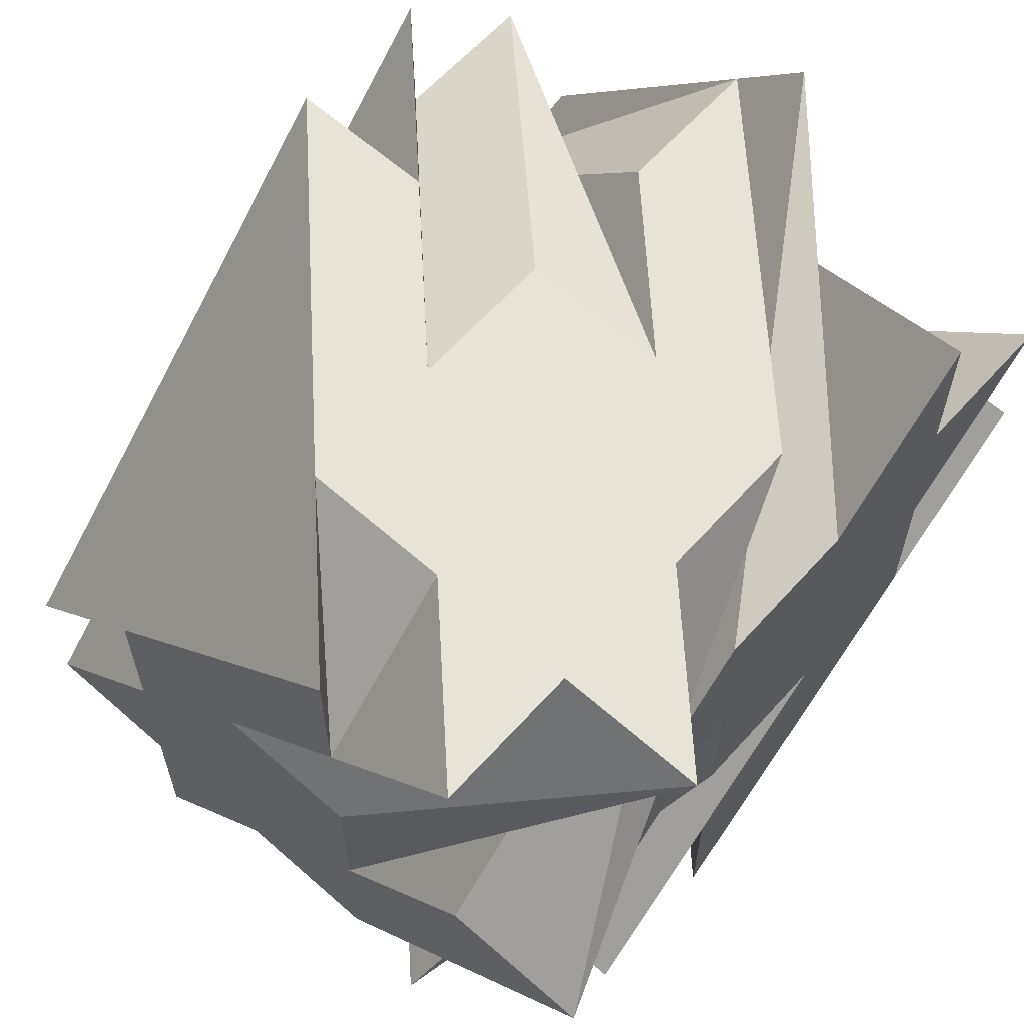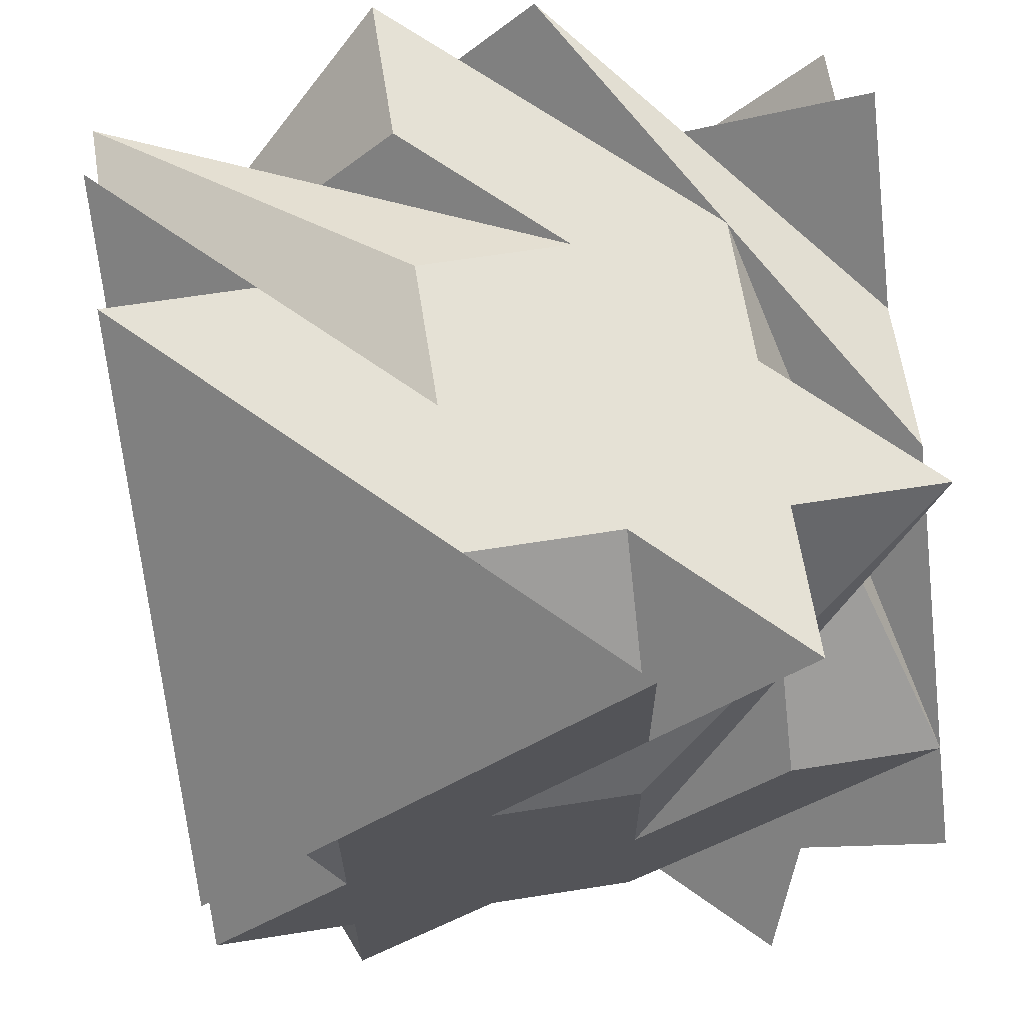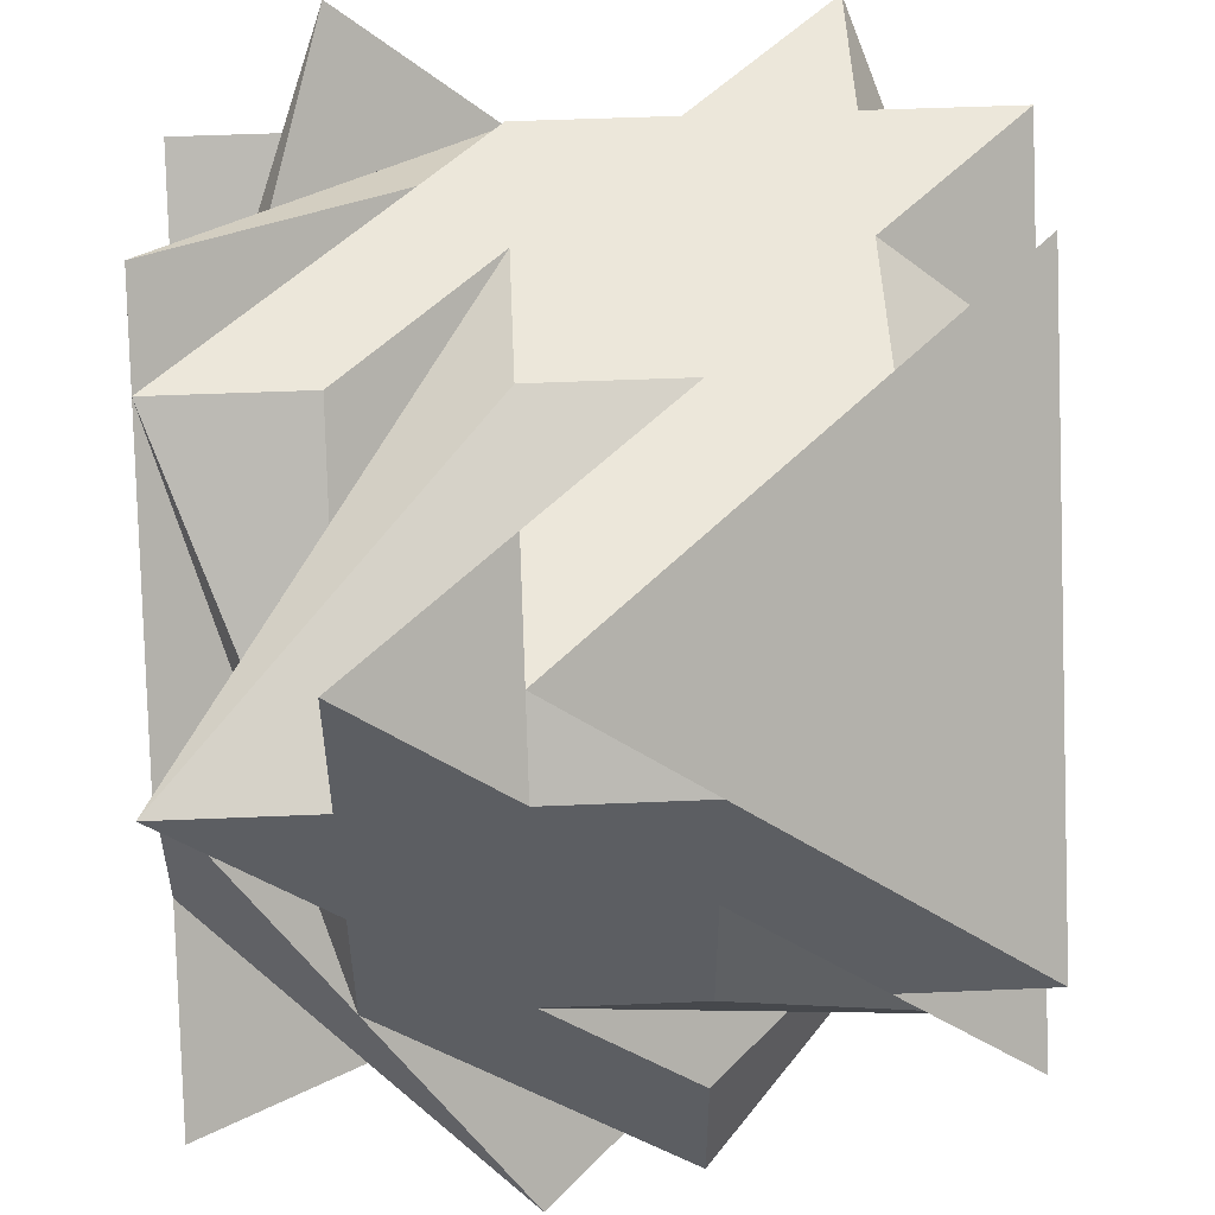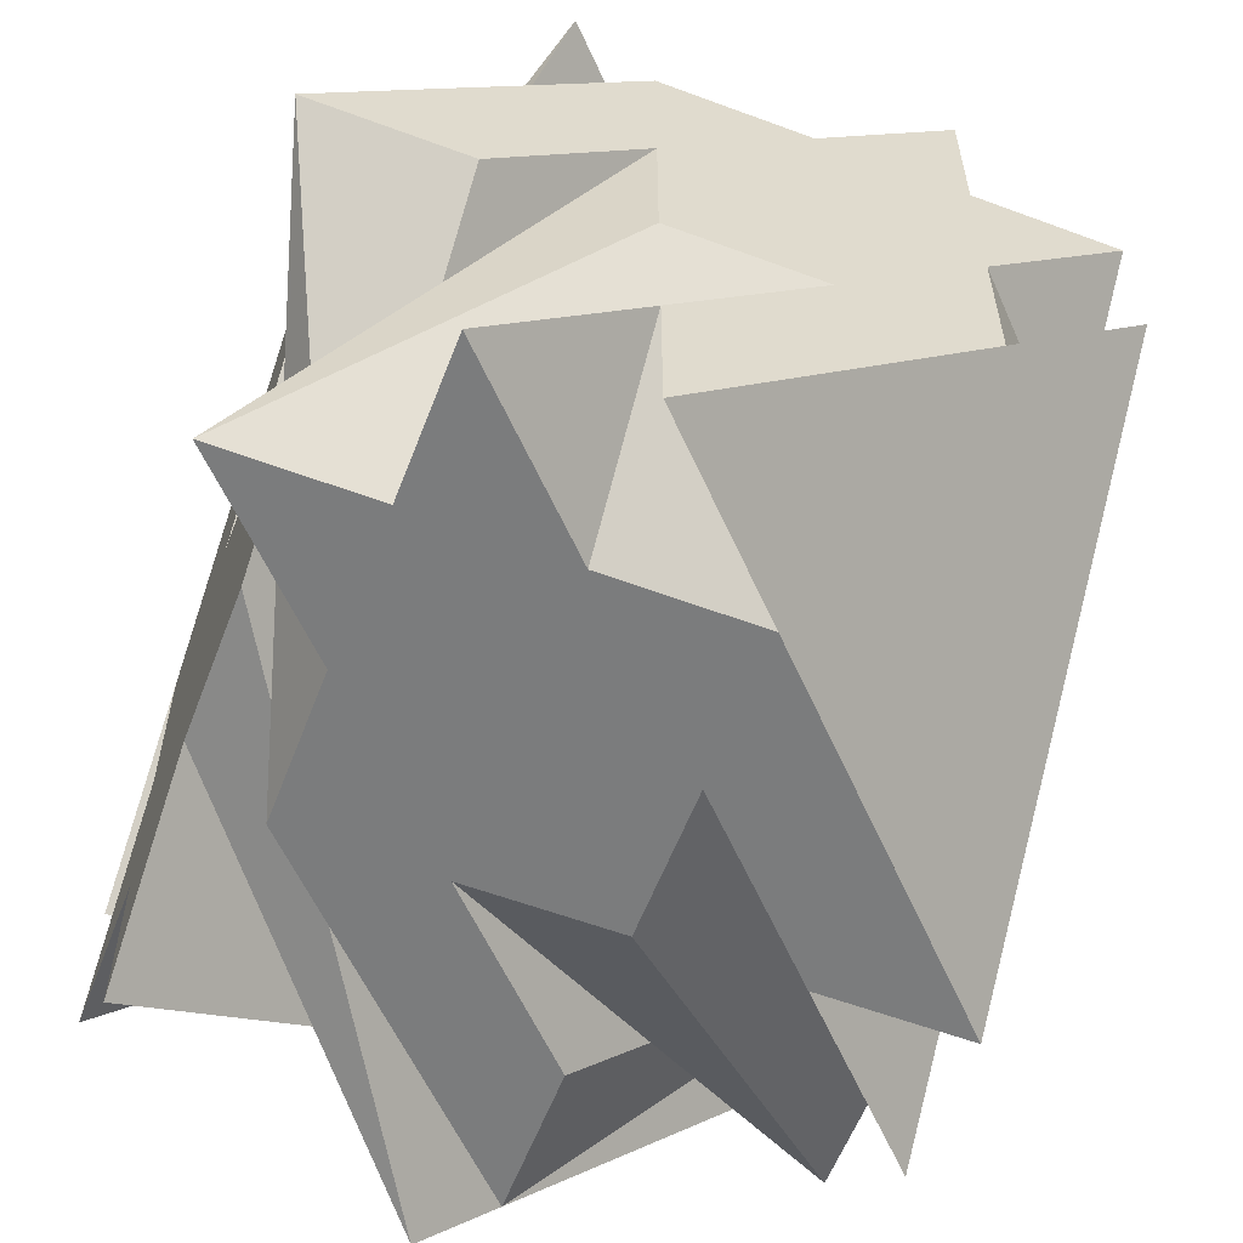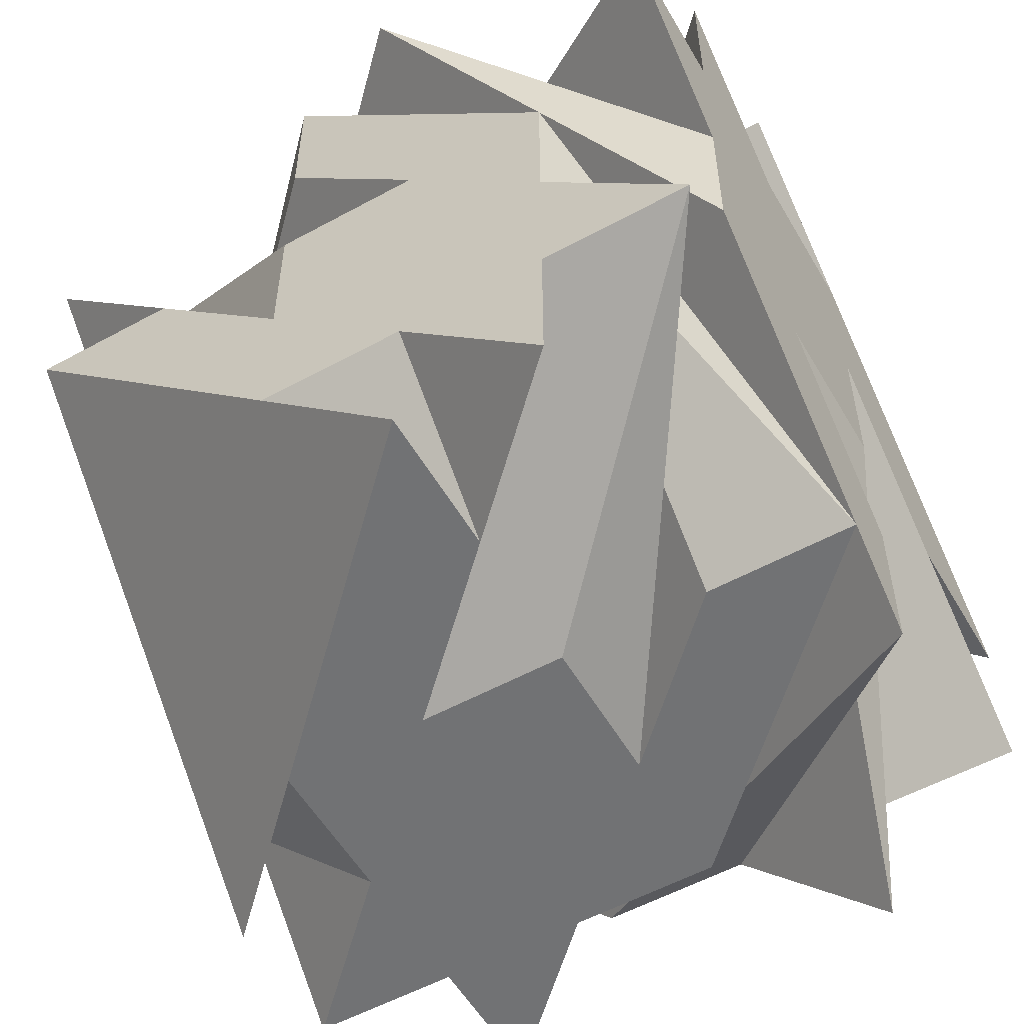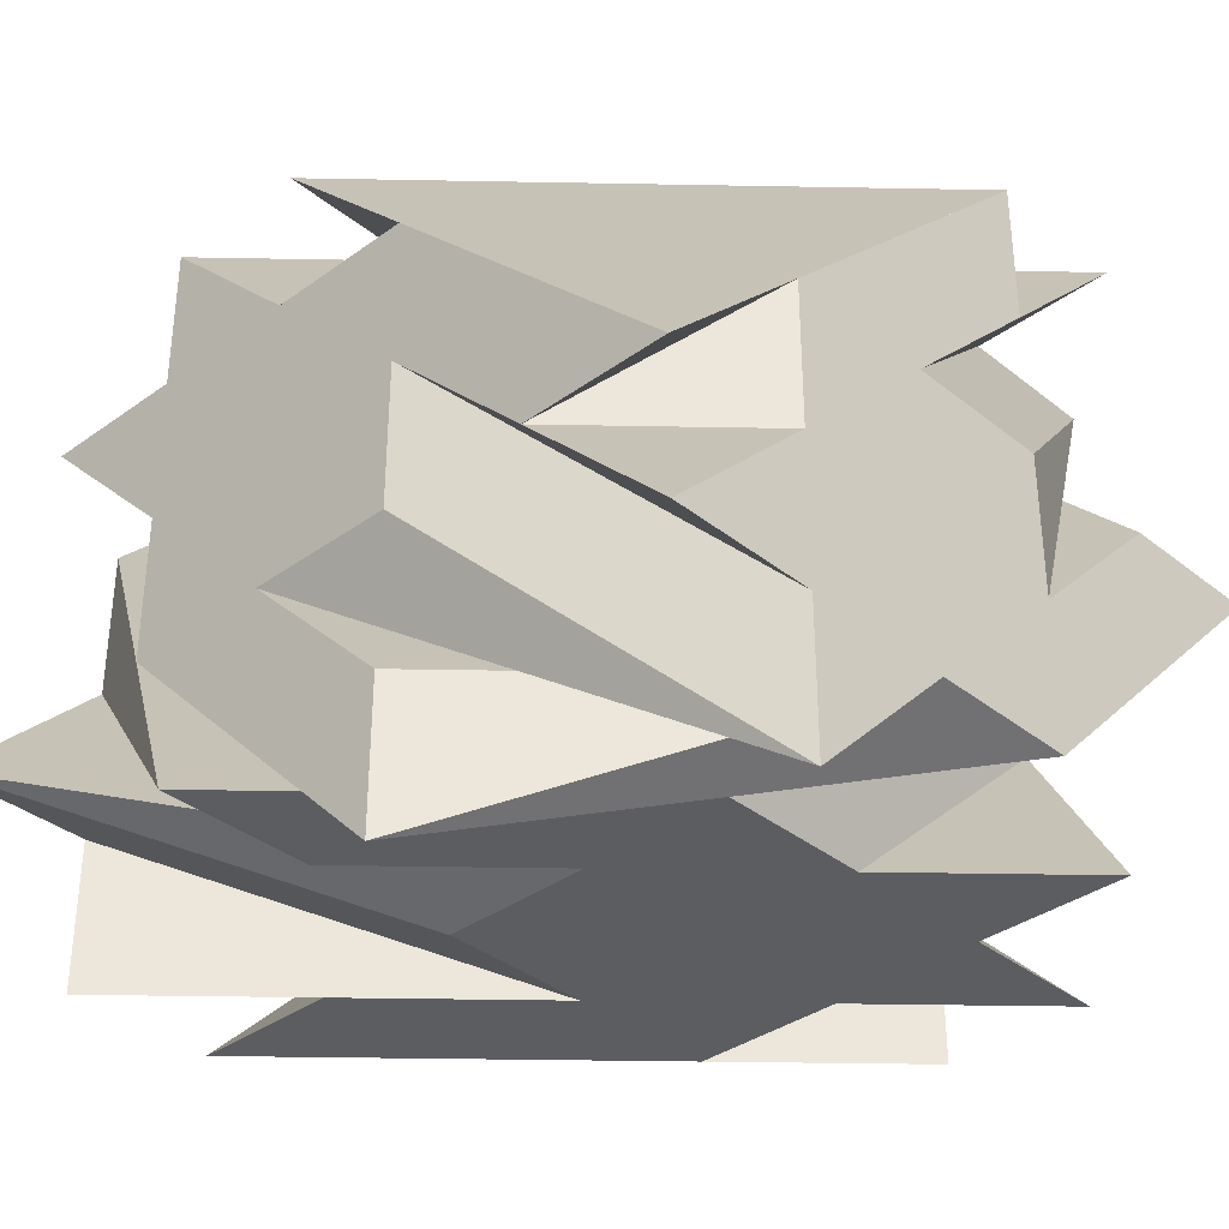
<metadata>
{"format":"obj","ext":"obj","renderer":"f3d","projection":"perspective","resolution":1024,"background":"white","views":[{"elev":62.0,"azim":131.8,"up":"+Y"},{"elev":65.1,"azim":171.0,"up":"+Z"},{"elev":51.9,"azim":-2.6,"up":"+Y"},{"elev":-58.6,"azim":-111.0,"up":"+Z"},{"elev":-55.4,"azim":29.9,"up":"+Z"},{"elev":-35.7,"azim":43.6,"up":"+Y"}]}
</metadata>
<code>
v 5 1 -2
v 5 0 -1
v 2 2 0
v 2 4 2e-06
v 1 3 0
v 4 2 0
v 5 2 0
v 3 4 2e-06
v 1 5 2e-06
v 1 4 2e-06
v 3 3 0
v 3 2 0
v 3 0 0
v 3 1 0
v 1 2 0
v 0 4 2e-06
v 5 2 -1
v 5 2 -3
v 5 4 -3
v 5 5 -3
v 5 3 -1
v 5 1 0
v 5 1 -1
v 5 3 -2
v 5 3 -3
v 5 3 -5
v 5 3 -4
v 5 1 -3
v 3 5 -4
v 3 5 -2
v 4 5 -3
v 1 5 -2
v 2 5 -4
v 0 5 -2
v 4 5 -4
v 4 5 -5
v 2 5 -3
v 2 5 -2
v 2 5 2e-06
v 2 5 -1
v 4 5 -2
v 5 5 -4
v 0 2.5 -0.5
v 0 1.5 0.5
v 3 0.5 -1.5
v 3 0.5 -3.5
v 4 0.5 -2.5
v 1 0.5 -1.5
v 0 0.5 -1.5
v 2 0.5 -3.5
v 4 0.5 -4.5
v 4 0.5 -3.5
v 2 0.5 -2.5
v 2 0.5 -1.5
v 2 0.5 0.5
v 2 0.5 -0.5
v 4 0.5 -1.5
v 5 0.5 -3.5
v 0 1.5 -1.5
v 0 3.5 -1.5
v -1e-06 3.5 -3.5
v -1e-06 3.5 -4.5
v 0 1.5 -2.5
v 0 0.5 -0.5
v 0 1.5 -0.5
v -1e-06 2.5 -2.5
v -1e-06 3.5 -2.5
v -1e-06 5.5 -2.5
v -1e-06 4.5 -2.5
v 0 3.5 -0.5
v 2 4.5 -4.5
v 2 2.5 -4.5
v 1 3.5 -4.5
v 4 2.5 -4.5
v 3 4.5 -4.5
v 5 2.5 -4.5
v 1 4.5 -4.5
v 1 5.5 -4.5
v 3 3.5 -4.5
v 3 2.5 -4.5
v 3 0.5 -4.5
v 3 1.5 -4.5
v 1 2.5 -4.5
v -1e-06 4.5 -4.5
f 1 2 3
f 4 5 3
f 6 7 8
f 4 9 10
f 11 6 8
f 3 12 11
f 13 14 3
f 5 15 3
f 10 16 5
f 11 8 4
f 4 10 5
f 15 13 3
f 3 11 4
f 17 1 18
f 19 20 21
f 17 22 23
f 24 19 21
f 18 25 24
f 26 27 18
f 1 28 18
f 23 2 1
f 24 21 17
f 17 23 1
f 28 26 18
f 18 24 17
f 29 30 31
f 32 33 34
f 29 35 36
f 37 33 32
f 30 37 38
f 39 30 40
f 31 30 41
f 35 31 42
f 37 29 33
f 29 31 35
f 41 30 39
f 30 29 37
f 31 19 42
f 19 31 41
f 20 19 41
f 42 24 35
f 25 35 24
f 35 25 36
f 36 25 18
f 18 29 36
f 33 29 26
f 22 17 6
f 9 4 40
f 30 10 9
f 38 10 30
f 16 10 38
f 37 16 38
f 34 5 32
f 37 32 5
f 15 5 34
f 28 15 33
f 17 21 6
f 22 11 23
f 12 23 11
f 11 17 6
f 7 6 21
f 28 1 13
f 14 13 1
f 27 26 29
f 14 1 3
f 12 3 2
f 12 2 23
f 20 39 7
f 15 28 13
f 28 33 26
f 33 15 34
f 37 5 16
f 39 40 8
f 40 4 8
f 18 27 29
f 43 44 45
f 46 47 45
f 48 49 50
f 46 51 52
f 53 48 50
f 45 54 53
f 55 56 45
f 47 57 45
f 52 58 47
f 53 50 46
f 46 52 47
f 57 55 45
f 45 53 46
f 59 43 60
f 61 62 63
f 59 64 65
f 66 61 63
f 60 67 66
f 68 69 60
f 43 70 60
f 65 44 43
f 66 63 59
f 59 65 43
f 70 68 60
f 60 66 59
f 71 72 73
f 74 75 76
f 71 77 78
f 79 75 74
f 72 79 80
f 81 72 82
f 73 72 83
f 77 73 84
f 79 71 75
f 71 73 77
f 83 72 81
f 72 71 79
f 73 61 84
f 61 73 83
f 62 61 83
f 84 66 77
f 67 77 66
f 77 67 78
f 78 67 60
f 60 71 78
f 75 71 68
f 64 59 48
f 51 46 82
f 72 52 51
f 80 52 72
f 58 52 80
f 79 58 80
f 76 47 74
f 79 74 47
f 57 47 76
f 70 57 75
f 59 63 48
f 64 53 65
f 54 65 53
f 53 59 48
f 49 48 63
f 70 43 55
f 56 55 43
f 69 68 71
f 56 43 45
f 54 45 44
f 54 44 65
f 62 81 49
f 57 70 55
f 70 75 68
f 75 57 76
f 79 47 58
f 81 82 50
f 82 46 50
f 60 69 71

</code>
